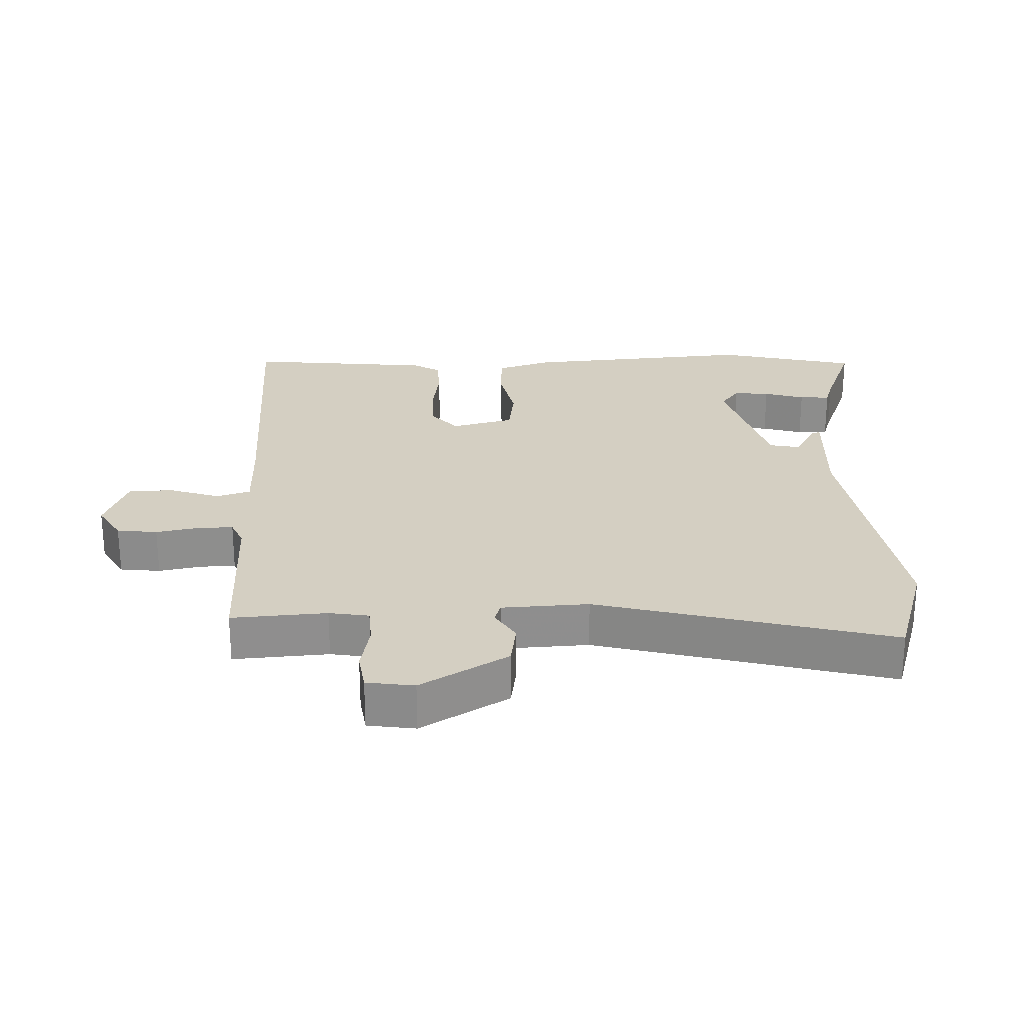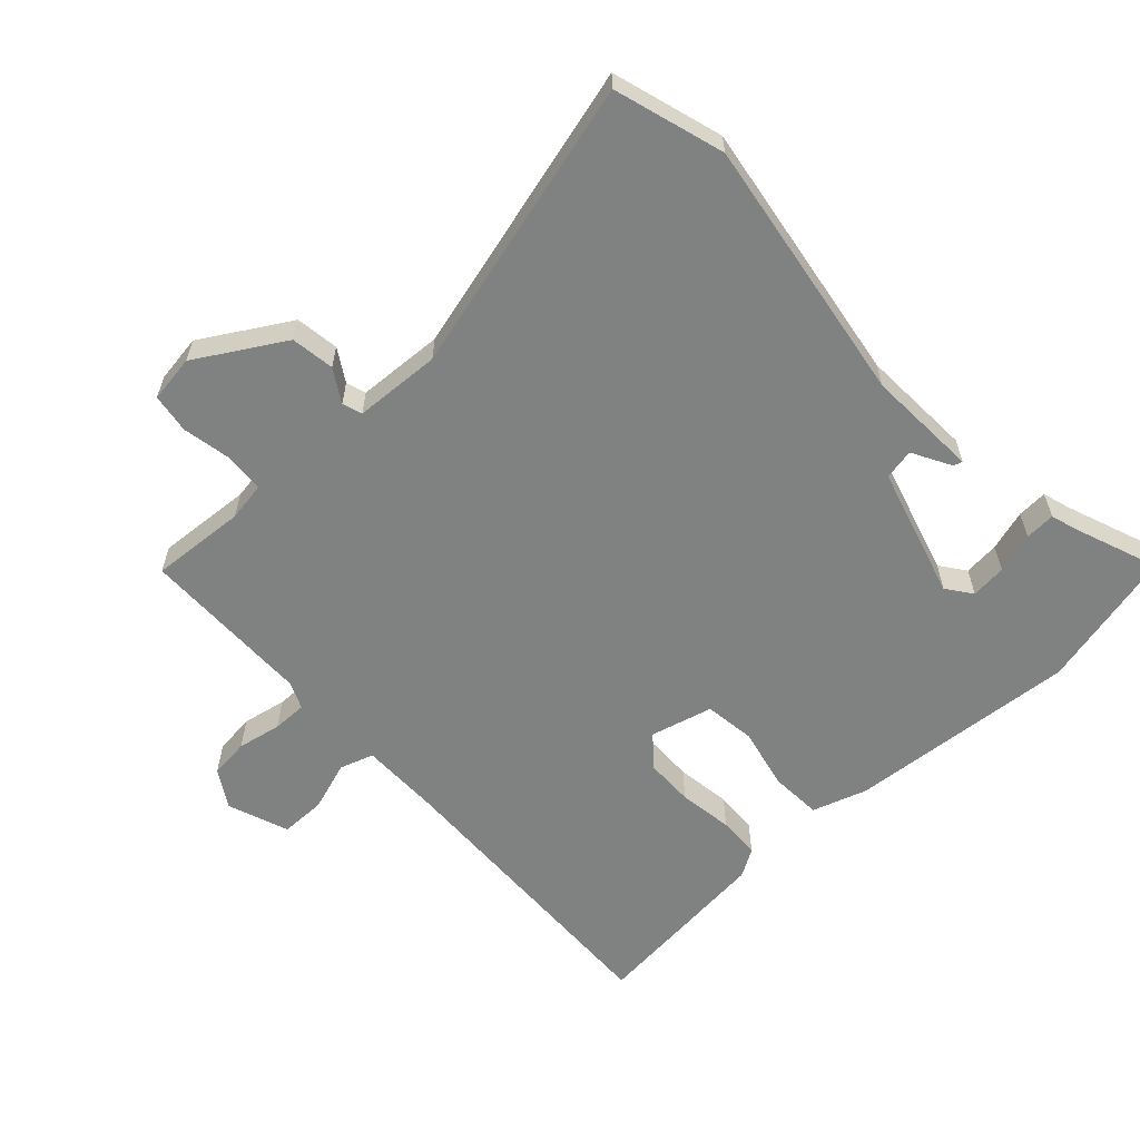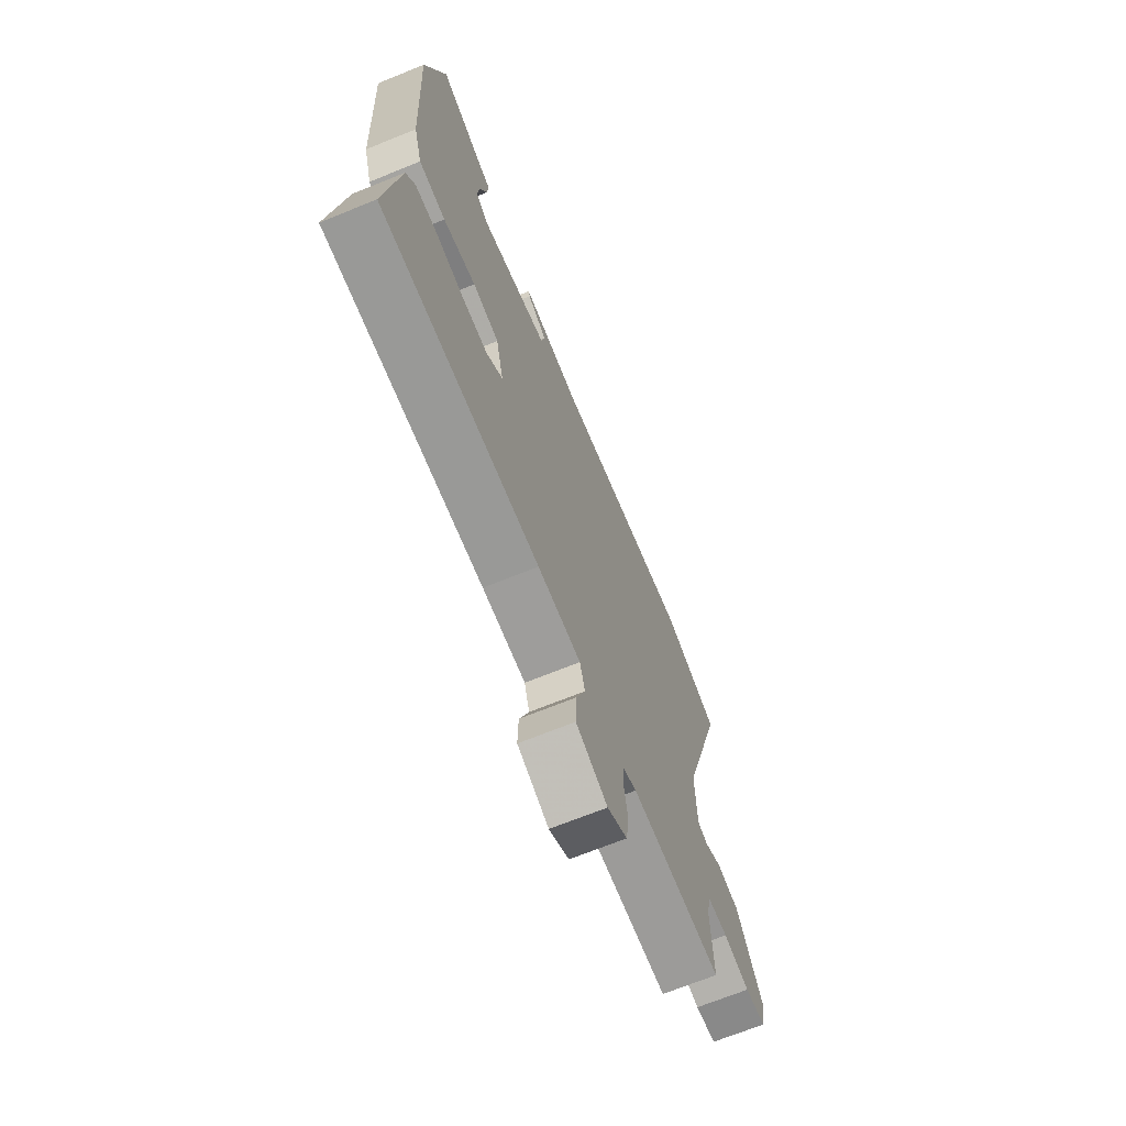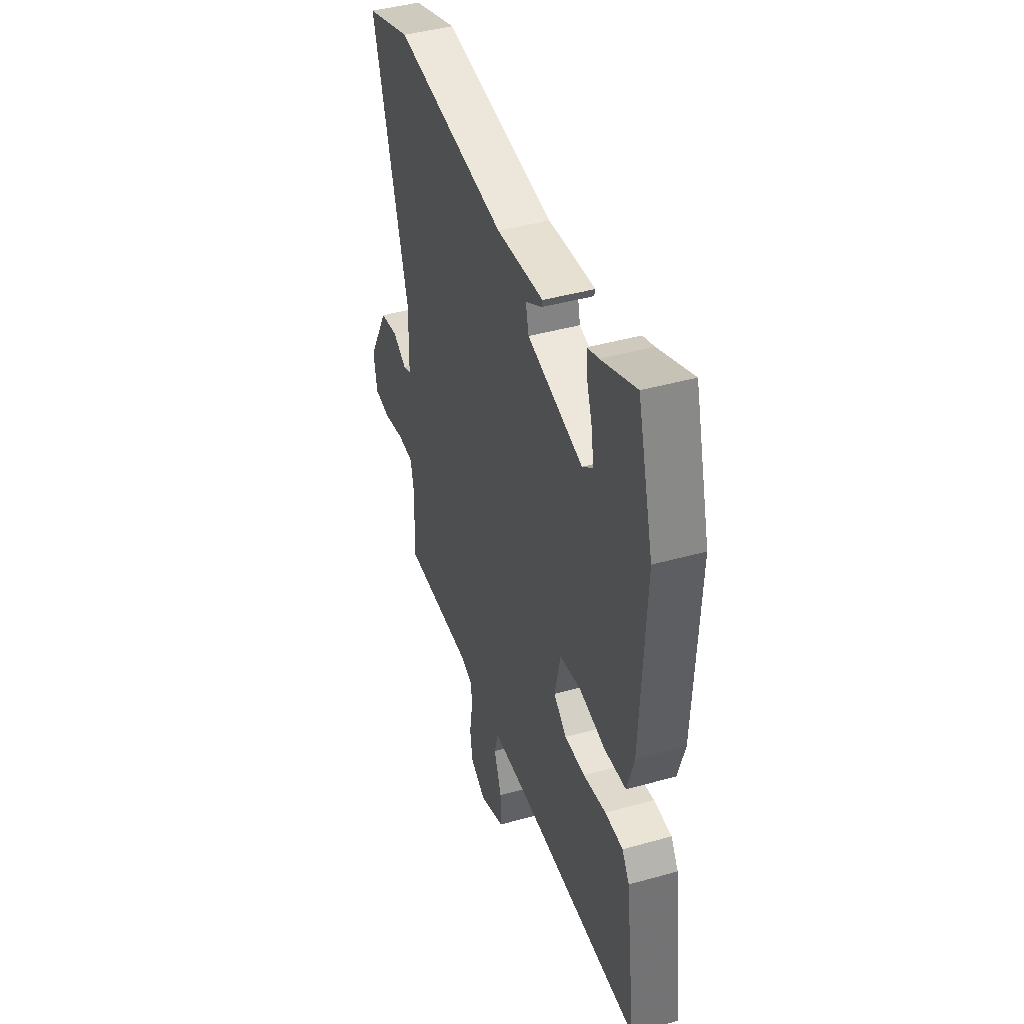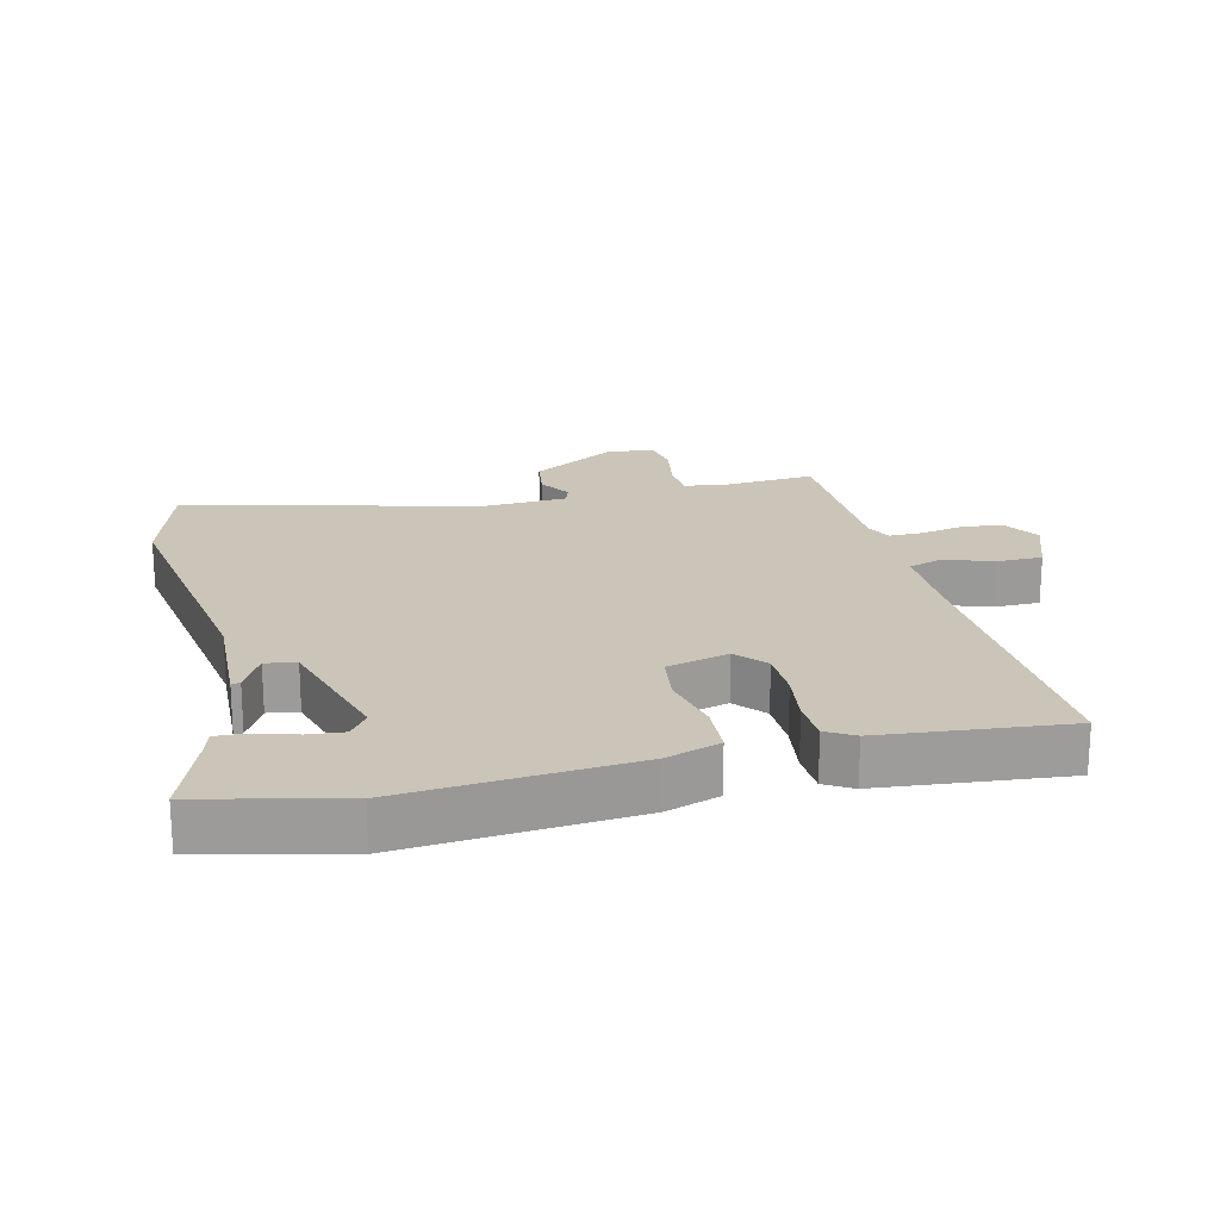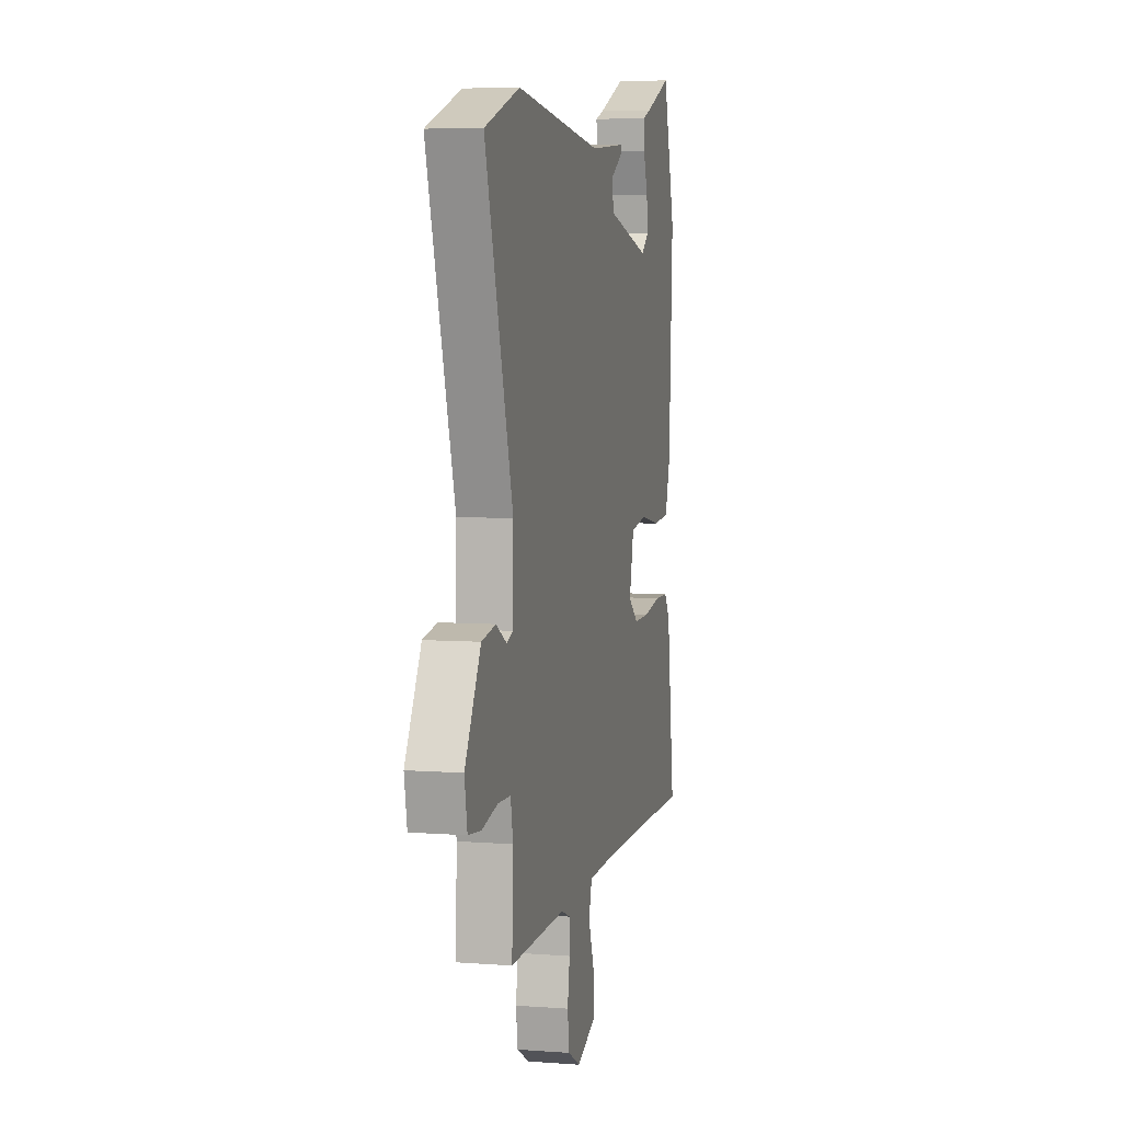
<metadata>
{"format":"obj","ext":"obj","renderer":"f3d","projection":"perspective","resolution":1024,"background":"white","views":[{"elev":25.4,"azim":-93.6,"up":"+Y"},{"elev":-60.3,"azim":-49.0,"up":"+Y"},{"elev":-68.9,"azim":112.1,"up":"+Z"},{"elev":42.6,"azim":71.4,"up":"+Z"},{"elev":20.4,"azim":74.4,"up":"+Y"},{"elev":5.8,"azim":-77.0,"up":"+Z"}]}
</metadata>
<code>
v 0.474 0.07 0.596
v 0.533 0.07 0.38
v 0.515 0.07 0.023
v 0.49 0.07 -0.062
v 0.411 0.07 -0.069
v 0.314 0.07 -0.051
v 0.236 0.07 -0.064
v 0.214 0.07 -0.161
v 0.262 0.07 -0.2
v 0.338 0.07 -0.199
v 0.422 0.07 -0.184
v 0.488 0.07 -0.185
v 0.515 0.07 -0.227
v 0.553 0.07 -0.513
v 0.085 0.07 -0.512
v -0.043 0.07 -0.516
v -0.058 0.07 -0.569
v -0.03 0.07 -0.645
v -0.028 0.07 -0.715
v -0.121 0.07 -0.753
v -0.18 0.07 -0.72
v -0.189 0.07 -0.658
v -0.178 0.07 -0.59
v -0.179 0.07 -0.537
v -0.221 0.07 -0.52
v -0.489 0.07 -0.525
v -0.483 0.07 -0.378
v -0.495 0.07 -0.317
v -0.555 0.07 -0.315
v -0.632 0.07 -0.332
v -0.693 0.07 -0.325
v -0.706 0.07 -0.252
v -0.63 0.07 -0.115
v -0.563 0.07 -0.103
v -0.512 0.07 -0.132
v -0.482 0.07 -0.121
v -0.479 0.07 0.013
v -0.612 0.07 0.462
v -0.444 0.07 0.519
v -0.028 0.07 0.469
v 0.146 0.07 0.483
v 0.142 0.07 0.469
v 0.083 0.07 0.434
v 0.094 0.07 0.387
v 0.299 0.07 0.335
v 0.337 0.07 0.365
v 0.33 0.07 0.42
v 0.309 0.07 0.482
v 0.305 0.07 0.529
v 0.346 0.07 0.543
v 0.474 0 0.596
v 0.533 0 0.38
v 0.515 0 0.023
v 0.49 0 -0.062
v 0.411 0 -0.069
v 0.314 0 -0.051
v 0.236 0 -0.064
v 0.214 0 -0.161
v 0.262 0 -0.2
v 0.338 0 -0.199
v 0.422 0 -0.184
v 0.488 0 -0.185
v 0.515 0 -0.227
v 0.553 0 -0.513
v 0.085 0 -0.512
v -0.043 0 -0.516
v -0.058 0 -0.569
v -0.03 0 -0.645
v -0.028 0 -0.715
v -0.121 0 -0.753
v -0.18 0 -0.72
v -0.189 0 -0.658
v -0.178 0 -0.59
v -0.179 0 -0.537
v -0.221 0 -0.52
v -0.489 0 -0.525
v -0.483 0 -0.378
v -0.495 0 -0.317
v -0.555 0 -0.315
v -0.632 0 -0.332
v -0.693 0 -0.325
v -0.706 0 -0.252
v -0.63 0 -0.115
v -0.563 0 -0.103
v -0.512 0 -0.132
v -0.482 0 -0.121
v -0.479 0 0.013
v -0.612 0 0.462
v -0.444 0 0.519
v -0.028 0 0.469
v 0.146 0 0.483
v 0.142 0 0.469
v 0.083 0 0.434
v 0.094 0 0.387
v 0.299 0 0.335
v 0.337 0 0.365
v 0.33 0 0.42
v 0.309 0 0.482
v 0.305 0 0.529
v 0.346 0 0.543
f 47 48 49 50
f 46 47 50 1
f 40 41 42 43
f 40 43 44
f 37 38 39 40
f 36 37 40 44
f 32 33 34 35
f 32 35 36
f 29 30 31 32
f 28 29 32 36
f 27 28 36 44
f 25 26 27 44
f 20 21 22 23
f 20 23 24
f 17 18 19 20
f 16 17 20 24
f 12 13 14 15
f 10 11 12 15
f 9 10 15 16
f 8 9 16 24
f 3 4 5 6
f 3 6 7
f 46 1 2 3
f 45 46 3 7
f 24 25 44 45
f 7 8 24 45
f 100 99 98 97
f 51 100 97 96
f 93 92 91 90
f 94 93 90
f 90 89 88 87
f 94 90 87 86
f 85 84 83 82
f 86 85 82
f 82 81 80 79
f 86 82 79 78
f 94 86 78 77
f 94 77 76 75
f 73 72 71 70
f 74 73 70
f 70 69 68 67
f 74 70 67 66
f 65 64 63 62
f 65 62 61 60
f 66 65 60 59
f 74 66 59 58
f 56 55 54 53
f 57 56 53
f 53 52 51 96
f 57 53 96 95
f 95 94 75 74
f 95 74 58 57
f 1 51 52 2
f 2 52 53 3
f 3 53 54 4
f 4 54 55 5
f 5 55 56 6
f 6 56 57 7
f 7 57 58 8
f 8 58 59 9
f 9 59 60 10
f 10 60 61 11
f 11 61 62 12
f 12 62 63 13
f 13 63 64 14
f 14 64 65 15
f 15 65 66 16
f 16 66 67 17
f 17 67 68 18
f 18 68 69 19
f 19 69 70 20
f 20 70 71 21
f 21 71 72 22
f 22 72 73 23
f 23 73 74 24
f 24 74 75 25
f 25 75 76 26
f 26 76 77 27
f 27 77 78 28
f 28 78 79 29
f 29 79 80 30
f 30 80 81 31
f 31 81 82 32
f 32 82 83 33
f 33 83 84 34
f 34 84 85 35
f 35 85 86 36
f 36 86 87 37
f 37 87 88 38
f 38 88 89 39
f 39 89 90 40
f 40 90 91 41
f 41 91 92 42
f 42 92 93 43
f 43 93 94 44
f 44 94 95 45
f 45 95 96 46
f 46 96 97 47
f 47 97 98 48
f 48 98 99 49
f 49 99 100 50
f 50 100 51 1

</code>
